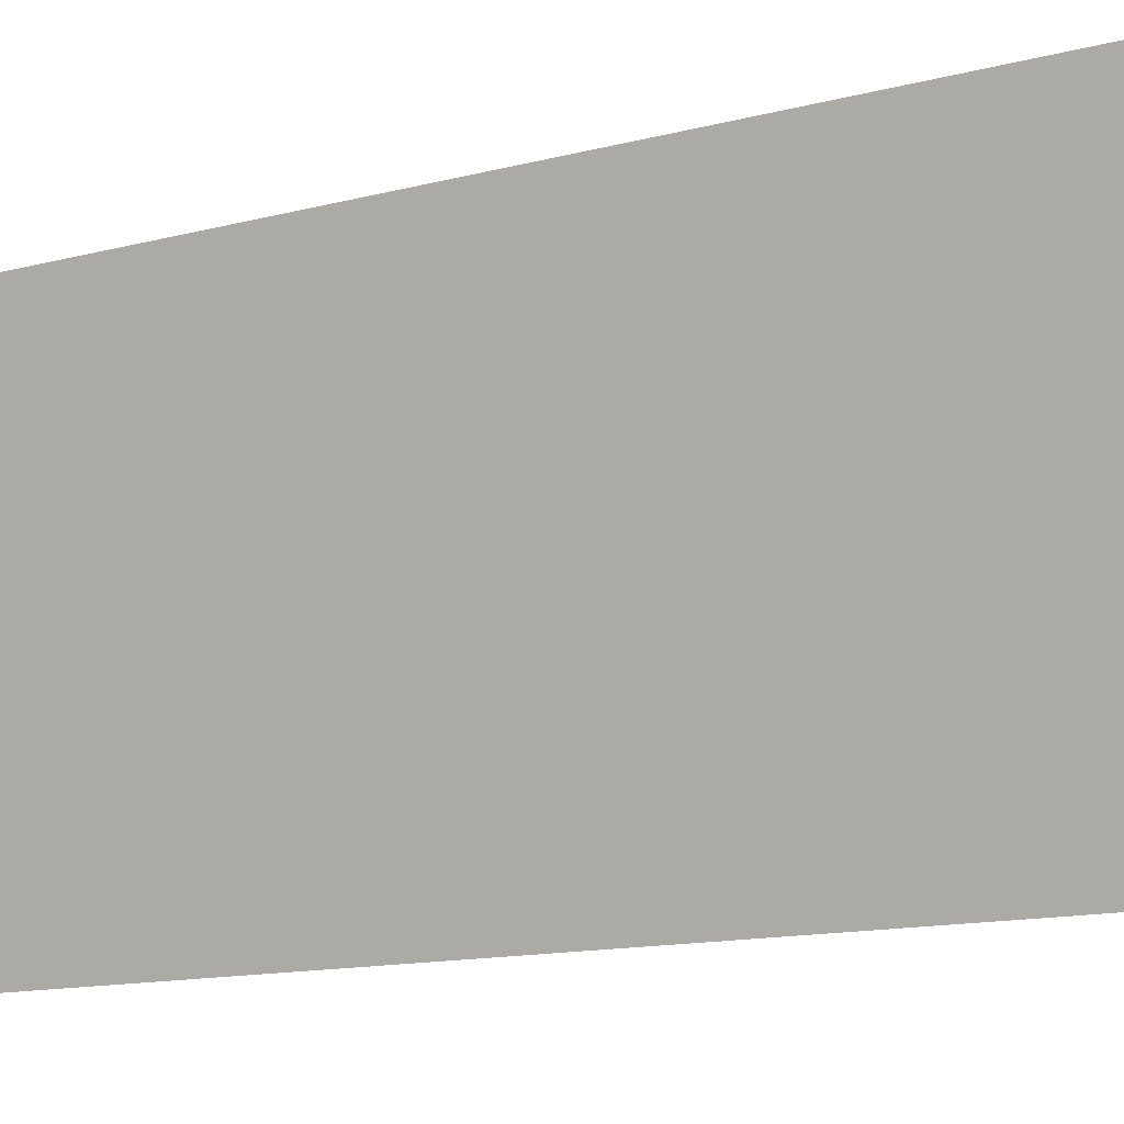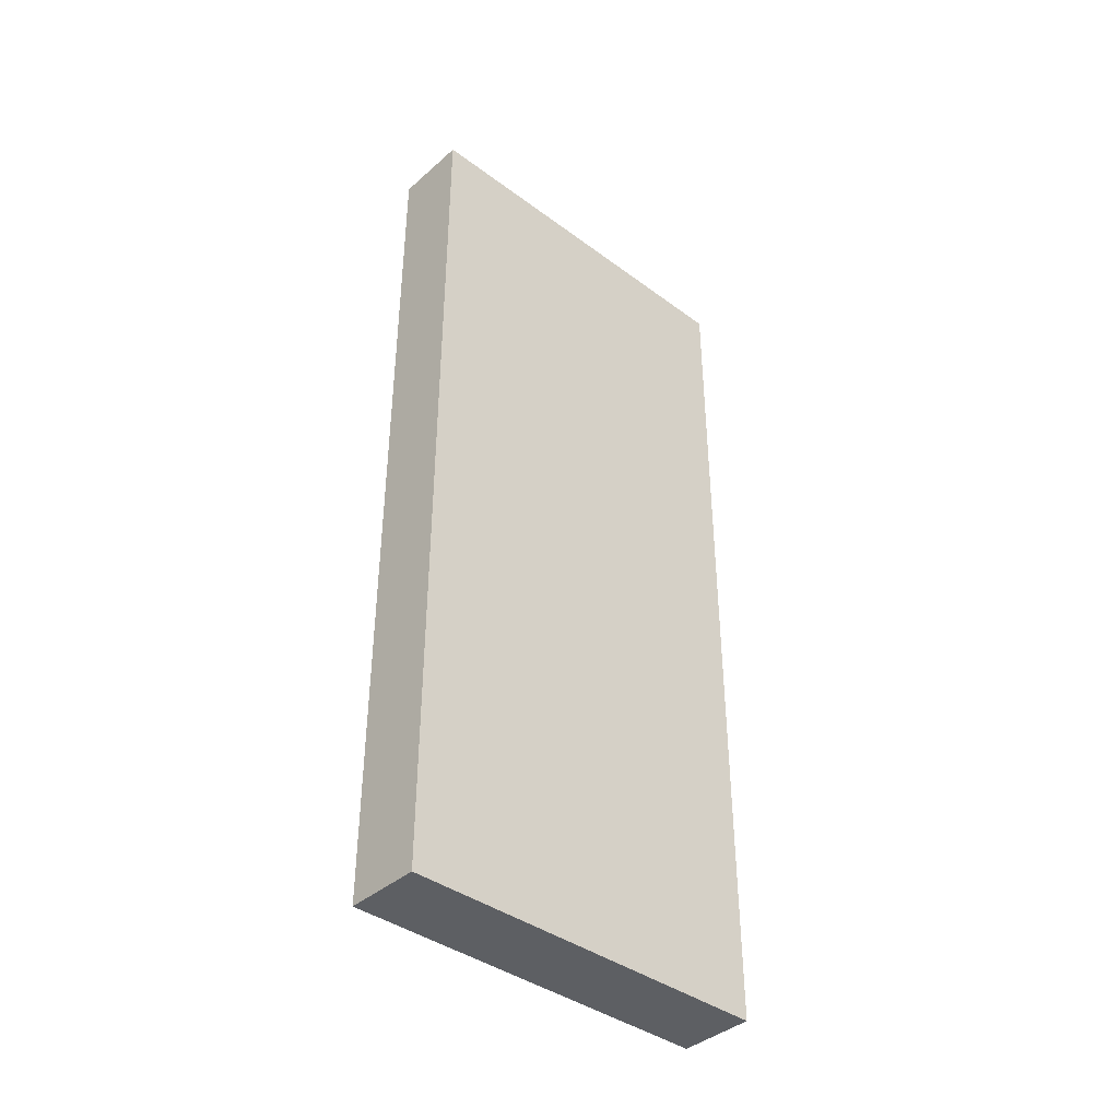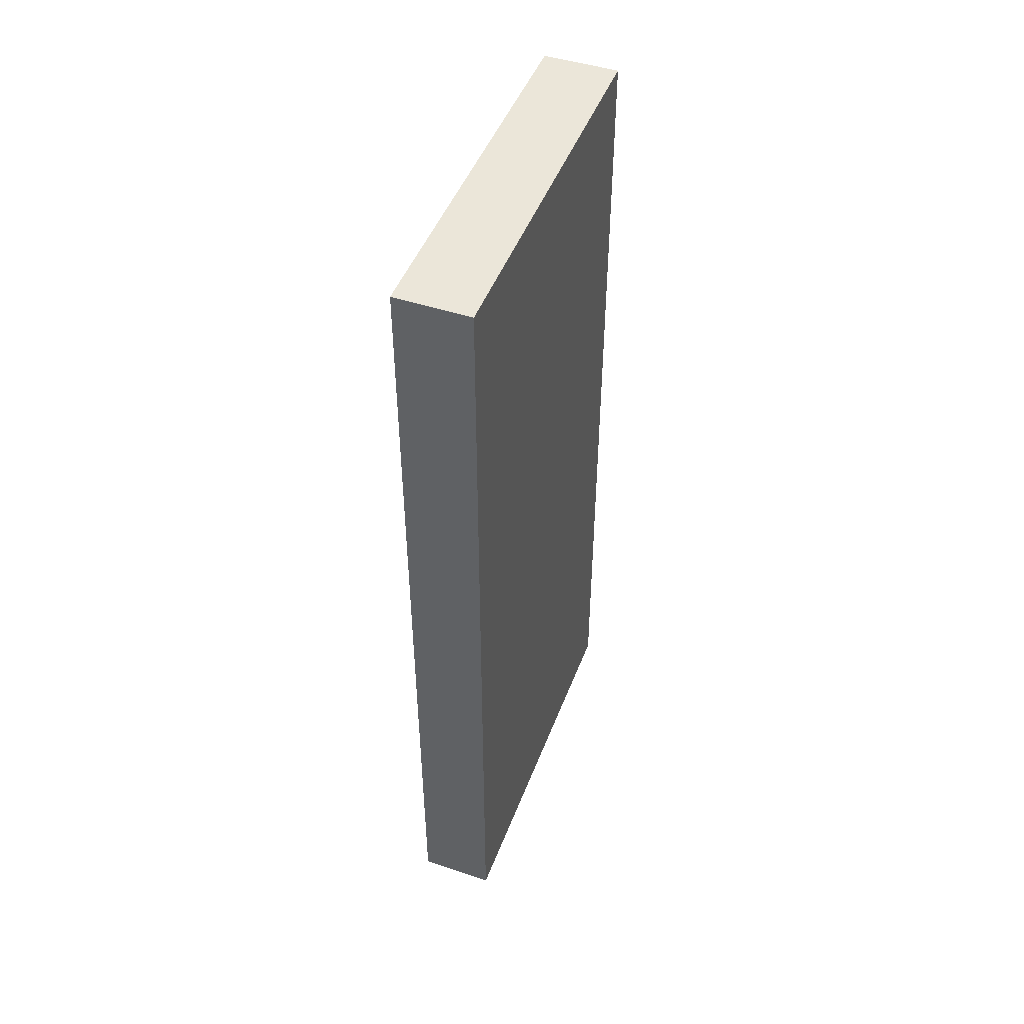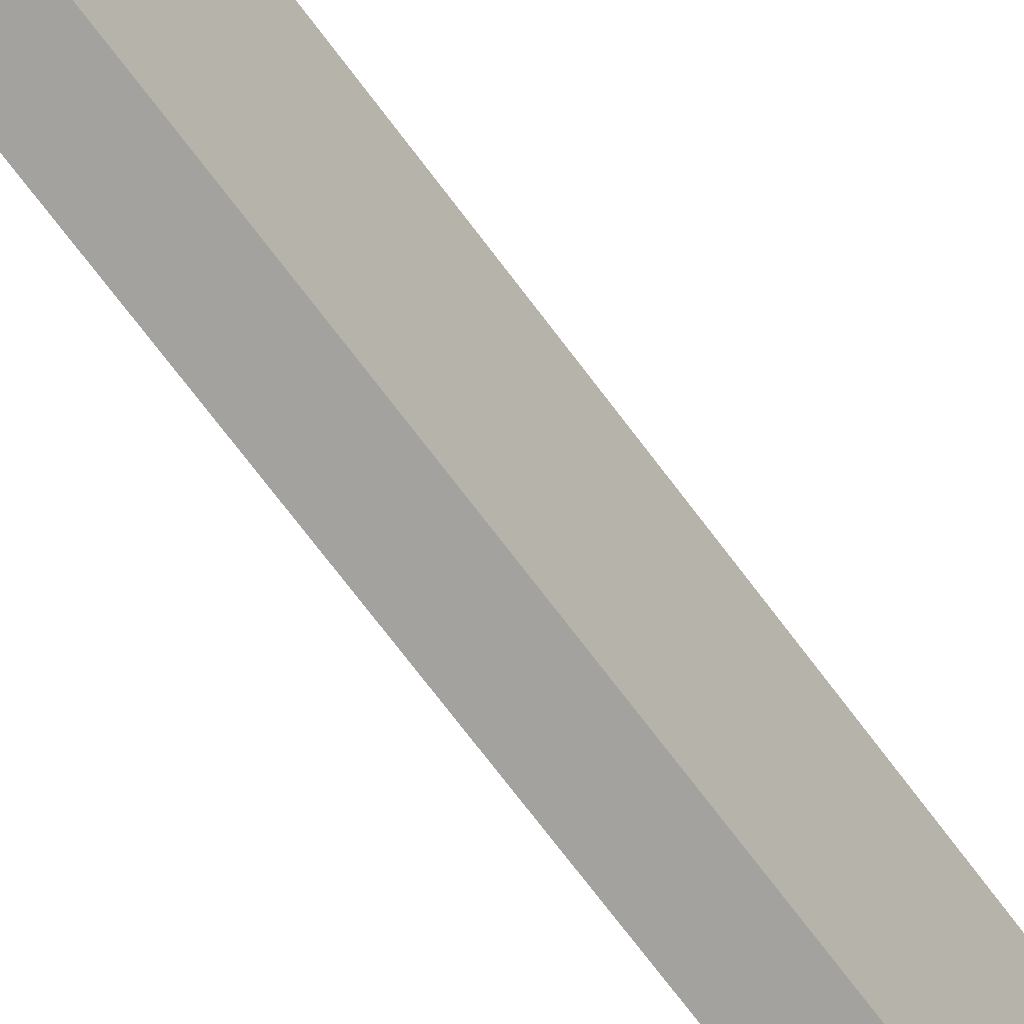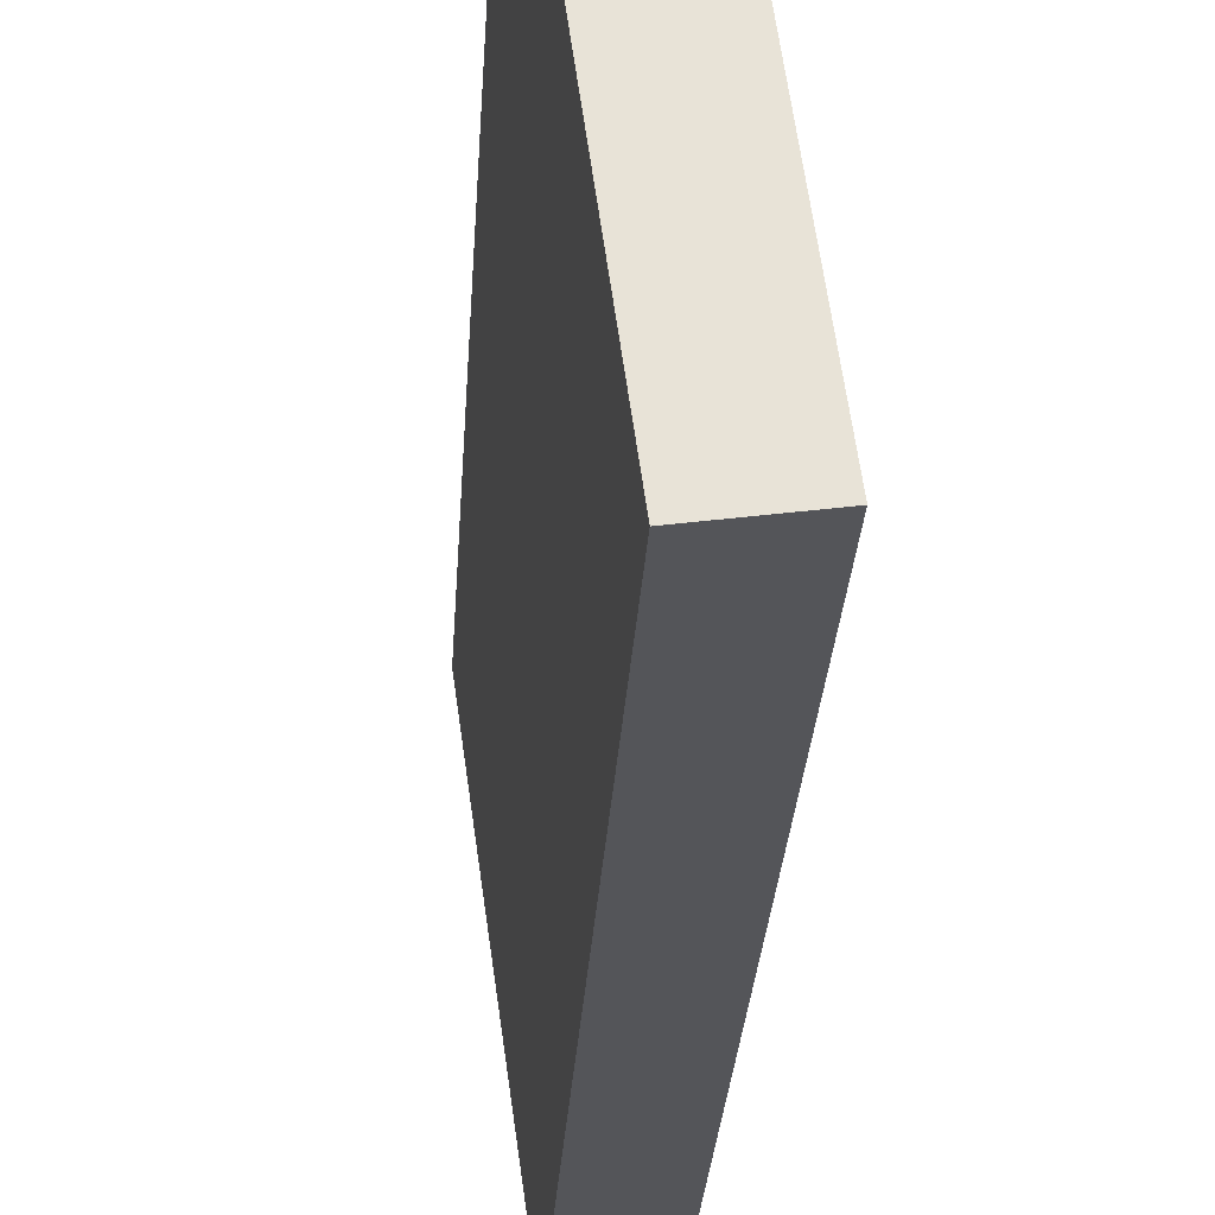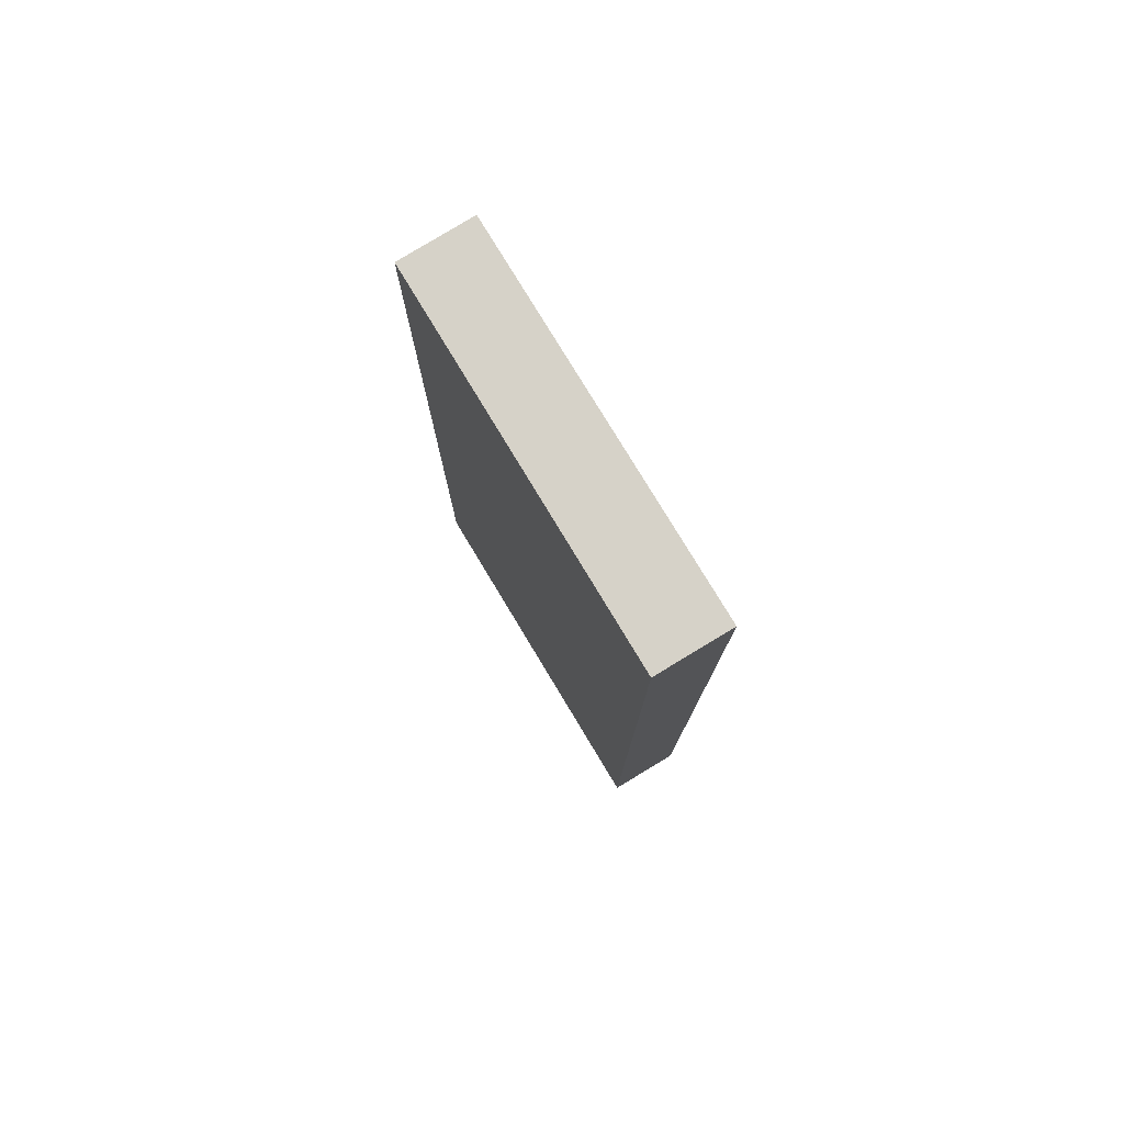
<metadata>
{"format":"obj","ext":"obj","renderer":"f3d","projection":"perspective","resolution":1024,"background":"white","views":[{"elev":-11.9,"azim":-56.2,"up":"+Z"},{"elev":-39.9,"azim":39.6,"up":"+Y"},{"elev":47.7,"azim":-167.5,"up":"+Y"},{"elev":-78.8,"azim":-142.2,"up":"+Z"},{"elev":-26.6,"azim":-3.2,"up":"+Z"},{"elev":78.1,"azim":140.9,"up":"+Y"}]}
</metadata>
<code>
v  0.882 14.95 -6.299
v  1.234 14.95 0.161
v  2.121 14.95 -6.125
v  0 14.95 9.154e-16
v  1.234 -9.858e-18 0.161
v  2.121 3.75e-16 -6.125
v  0.882 3.857e-16 -6.299
v  0 0 0
g defaultobject
f 1 2 3
f 2 1 4
f 5 3 2
f 3 5 6
f 6 1 3
f 1 6 7
f 7 4 1
f 4 7 8
f 8 2 4
f 2 8 5
f 5 7 6
f 7 5 8

</code>
